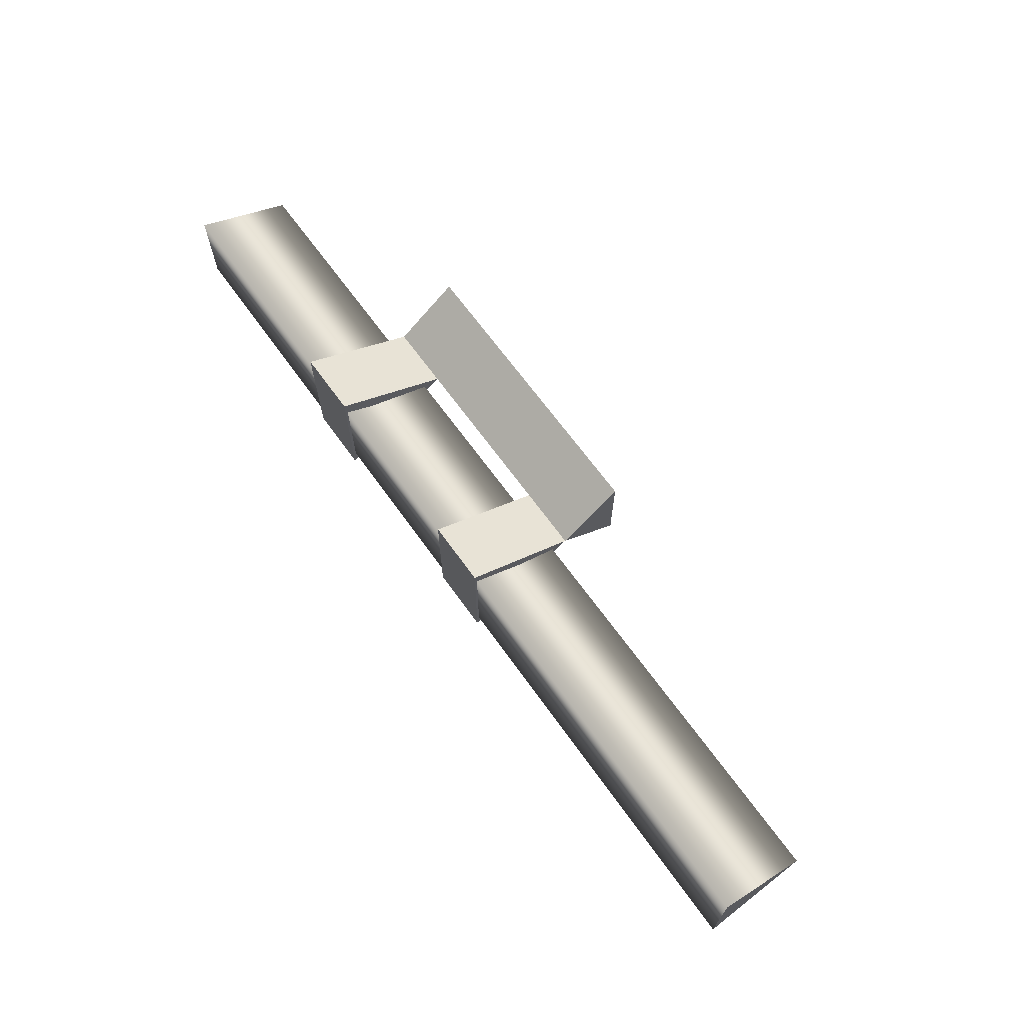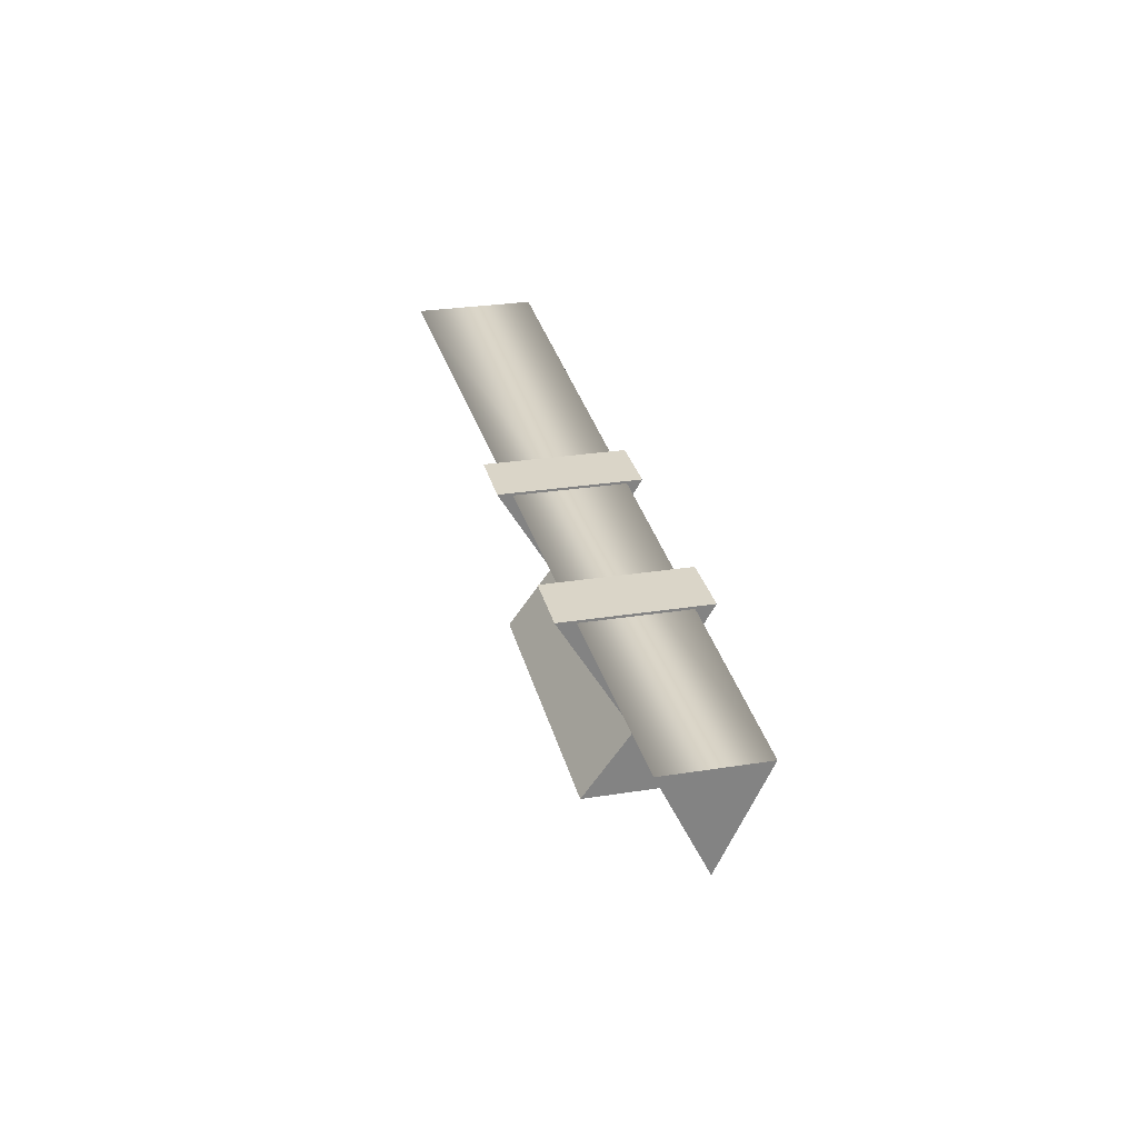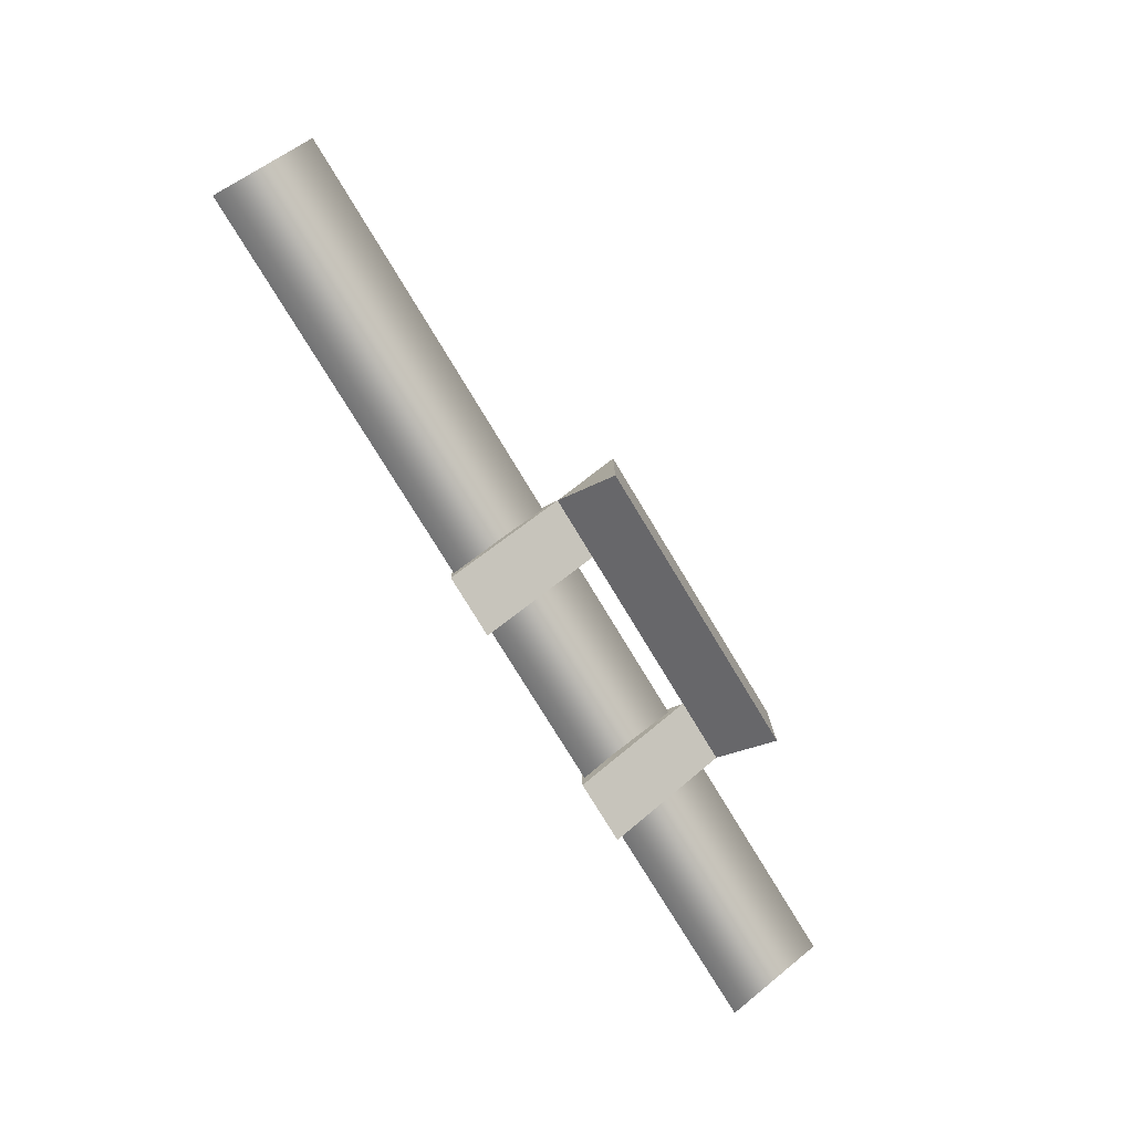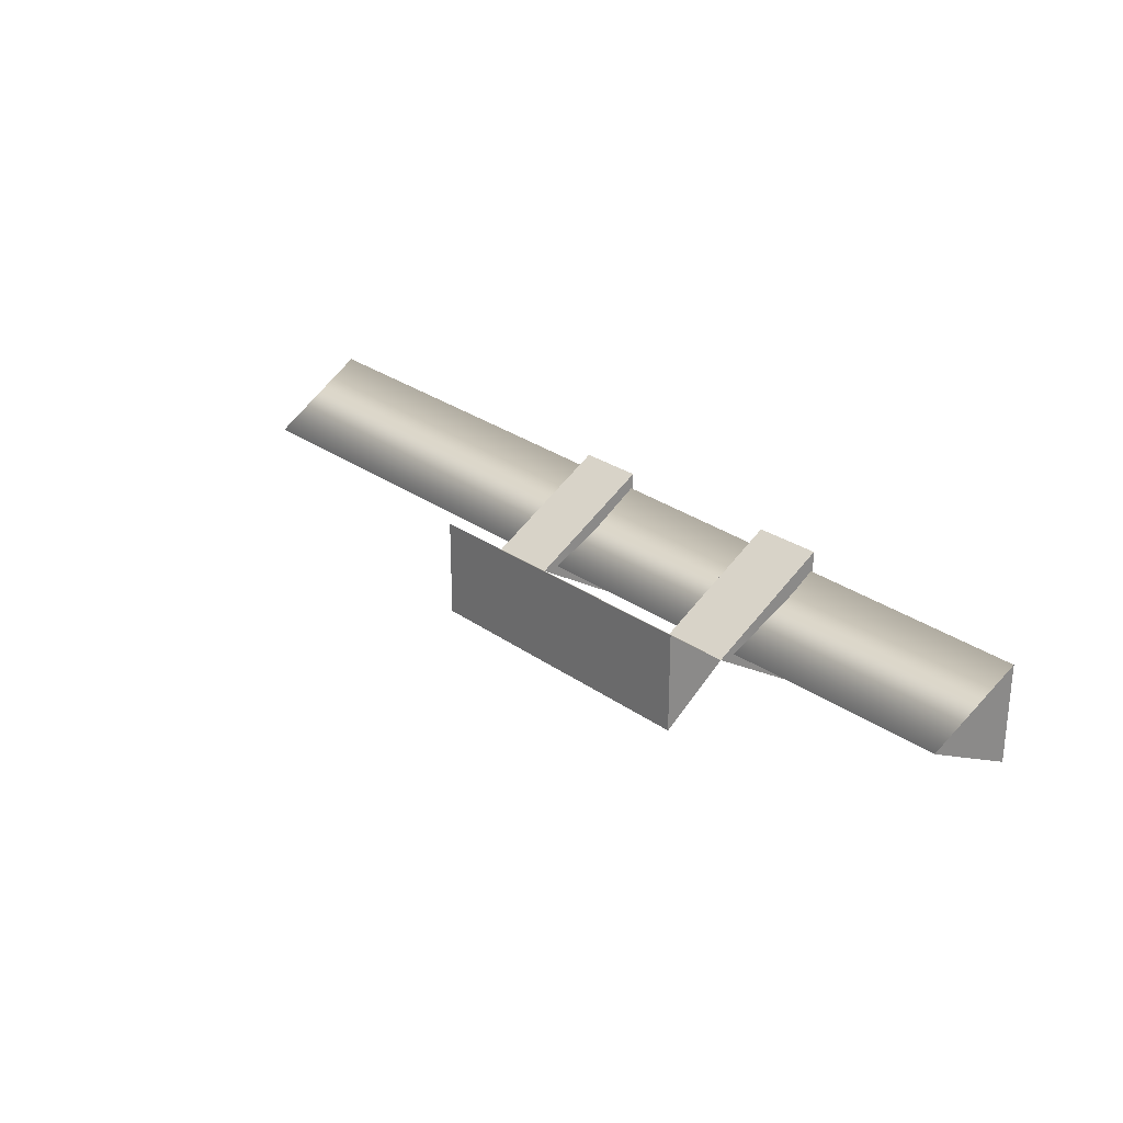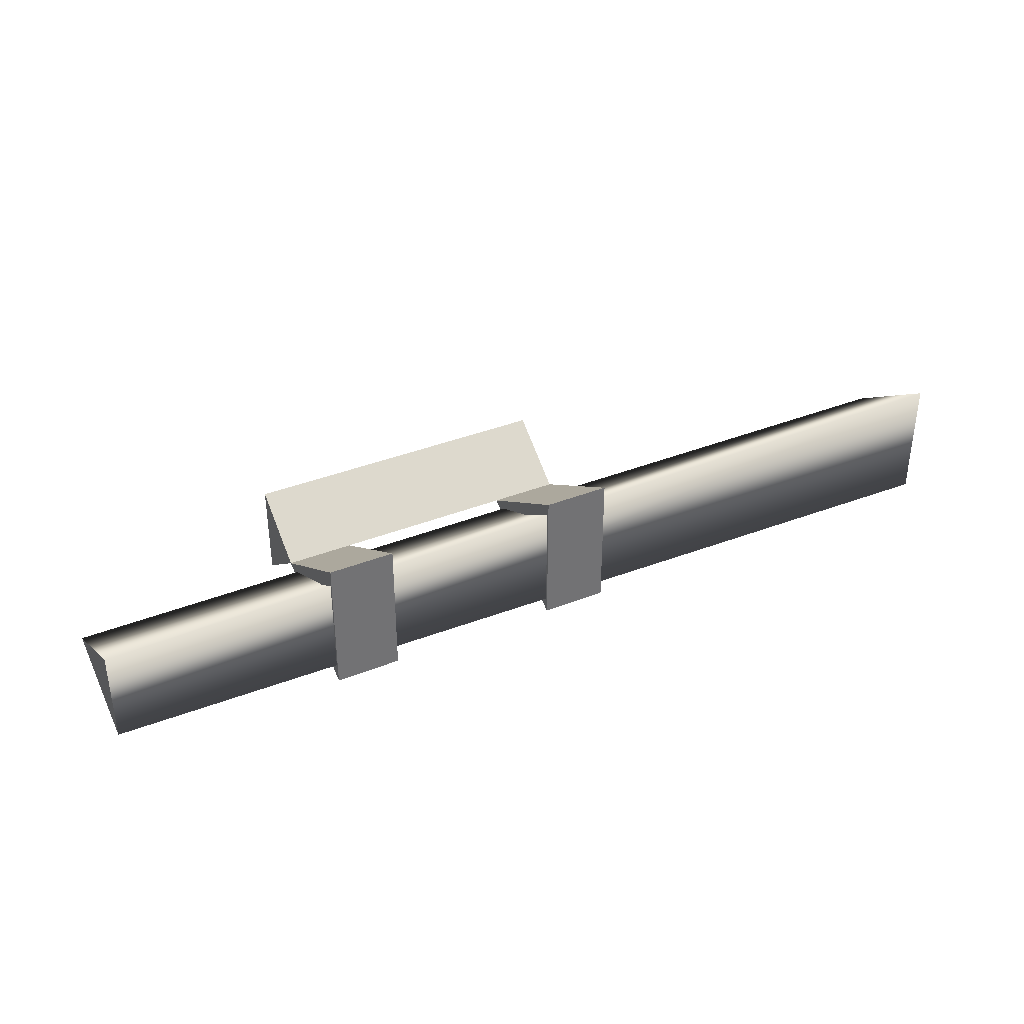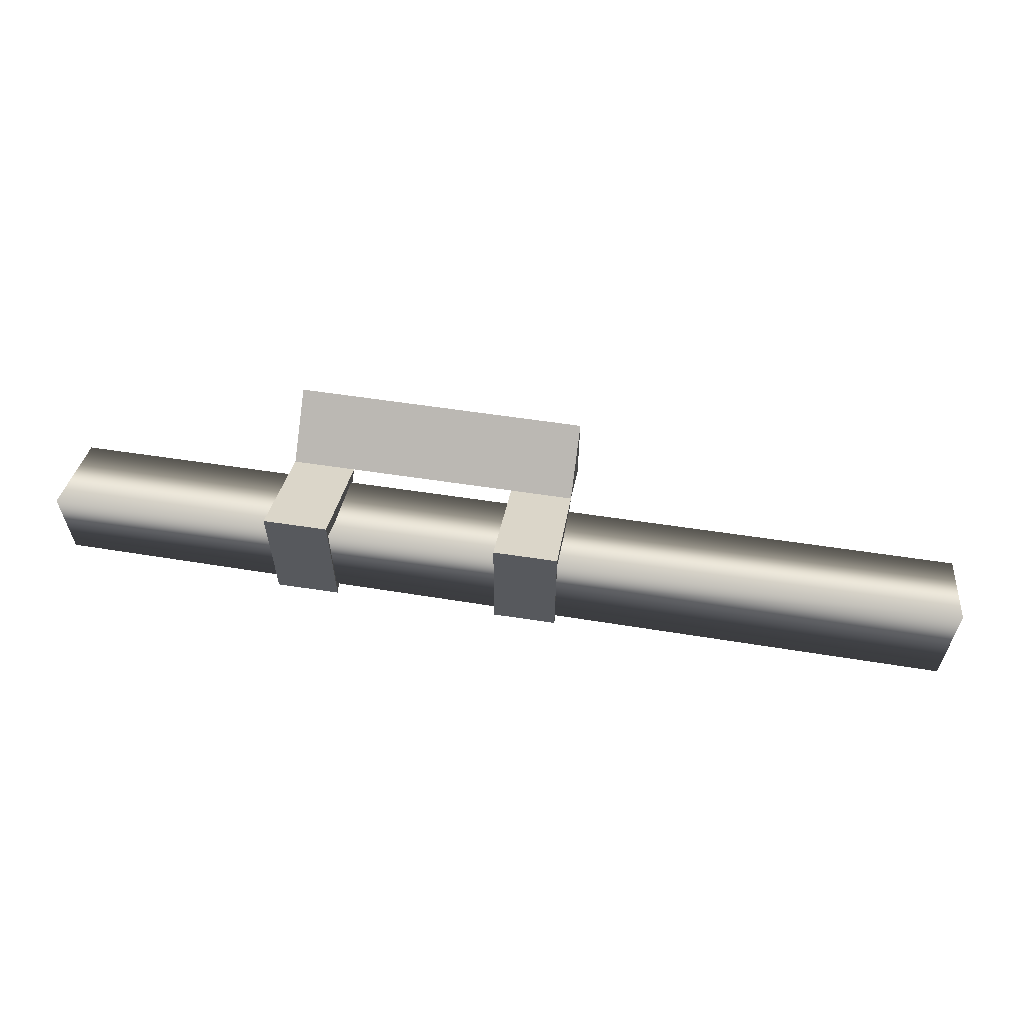
<metadata>
{"format":"obj","ext":"obj","renderer":"f3d","projection":"perspective","resolution":1024,"background":"white","views":[{"elev":67.3,"azim":54.2,"up":"+Y"},{"elev":29.1,"azim":-103.2,"up":"+Z"},{"elev":-77.2,"azim":121.2,"up":"+Y"},{"elev":25.8,"azim":-131.3,"up":"+Y"},{"elev":36.4,"azim":-27.5,"up":"+Y"},{"elev":59.7,"azim":8.9,"up":"+Y"}]}
</metadata>
<code>
v -6.662 0.4212 2.325
v -6.662 2.254 -0.1454
v -4.12 0.4212 2.325
v -6.662 0.4212 2.325
v -4.12 0.4212 2.325
v -6.662 -1.411 -0.1454
v 21.05 -1.999 6.758
v 21.05 2.852 6.76
v 21.05 0.4275 2.979
v -15.42 2.254 6.759
v 21.05 2.852 6.76
v -15.42 -1.411 6.759
v 21.05 2.852 6.76
v 21.05 -1.999 6.758
v -15.42 -1.411 6.759
v -15.42 2.254 6.759
v -15.42 -1.411 6.759
v -15.42 0.4212 2.979
v 5.158 0.4212 2.325
v 5.158 -1.411 -0.1454
v 2.616 0.4212 2.325
v 5.158 0.4212 2.325
v 2.616 0.4212 2.325
v 5.158 2.254 -0.1454
v 21.05 2.852 6.76
v -15.42 2.254 6.759
v 21.05 0.4275 2.979
v -4.12 0.4212 2.325
v 2.616 0.4212 2.325
v -6.662 -1.411 -0.1454
v 2.616 0.4212 2.325
v 5.158 -1.411 -0.1454
v -6.662 -1.411 -0.1454
v -6.662 2.254 -0.1454
v 5.158 2.254 -0.1454
v -4.12 0.4212 2.325
v 5.158 2.254 -0.1454
v 2.616 0.4212 2.325
v -4.12 0.4212 2.325
v 21.05 -1.999 6.758
v 21.05 0.4275 2.979
v -15.42 -1.411 6.759
v 21.05 0.4275 2.979
v -15.42 0.4212 2.979
v -15.42 -1.411 6.759
v -15.42 2.254 6.759
v -15.42 0.4212 2.979
v 21.05 0.4275 2.979
v -4.12 3.118 6.854
v -4.12 -2.275 6.854
v -6.662 3.118 6.854
v -4.12 -2.275 6.854
v -6.662 -2.275 6.854
v -6.662 3.118 6.854
v -4.12 0.4212 2.325
v -4.12 -2.275 6.854
v -4.12 3.118 6.854
v -6.662 2.254 -0.1454
v -6.662 0.4212 2.325
v -6.662 -1.411 -0.1454
v -6.662 0.4212 2.325
v -6.662 3.118 6.854
v -6.662 -2.275 6.854
v 2.616 -2.275 6.854
v 2.616 3.118 6.854
v 5.158 -2.275 6.854
v 2.616 3.118 6.854
v 5.158 3.118 6.854
v 5.158 -2.275 6.854
v 2.616 0.4212 2.325
v 2.616 3.118 6.854
v 2.616 -2.275 6.854
v 5.158 -1.411 -0.1454
v 5.158 0.4212 2.325
v 5.158 2.254 -0.1454
v 5.158 0.4212 2.325
v 5.158 -2.275 6.854
v 5.158 3.118 6.854
v -6.662 0.4212 2.325
v -4.12 0.4212 2.325
v -6.662 3.118 6.854
v -4.12 0.4212 2.325
v -4.12 3.118 6.854
v -6.662 3.118 6.854
v -6.662 0.4212 2.325
v -6.662 -2.275 6.854
v -4.12 0.4212 2.325
v -6.662 -2.275 6.854
v -4.12 -2.275 6.854
v -4.12 0.4212 2.325
v -6.662 -1.411 -0.1454
v 5.158 -1.411 -0.1454
v -6.662 2.254 -0.1454
v 5.158 -1.411 -0.1454
v 5.158 2.254 -0.1454
v -6.662 2.254 -0.1454
v 5.158 0.4212 2.325
v 2.616 0.4212 2.325
v 5.158 -2.275 6.854
v 2.616 0.4212 2.325
v 2.616 -2.275 6.854
v 5.158 -2.275 6.854
v 5.158 0.4212 2.325
v 5.158 3.118 6.854
v 2.616 0.4212 2.325
v 5.158 3.118 6.854
v 2.616 3.118 6.854
v 2.616 0.4212 2.325
g mtl_t6_wpn_sniper_dsr50_scope
f 3 2 1
f 6 5 4
f 9 8 7
f 12 11 10
f 15 14 13
f 18 17 16
f 21 20 19
f 24 23 22
f 27 26 25
f 30 29 28
f 33 32 31
f 36 35 34
f 39 38 37
f 42 41 40
f 45 44 43
f 48 47 46
g mtl_t6_wpn_sniper_dsr50_scope_camo2
f 51 50 49
f 54 53 52
f 57 56 55
f 60 59 58
f 63 62 61
f 66 65 64
f 69 68 67
f 72 71 70
f 75 74 73
f 78 77 76
f 81 80 79
f 84 83 82
f 87 86 85
f 90 89 88
f 93 92 91
f 96 95 94
f 99 98 97
f 102 101 100
f 105 104 103
f 108 107 106

</code>
